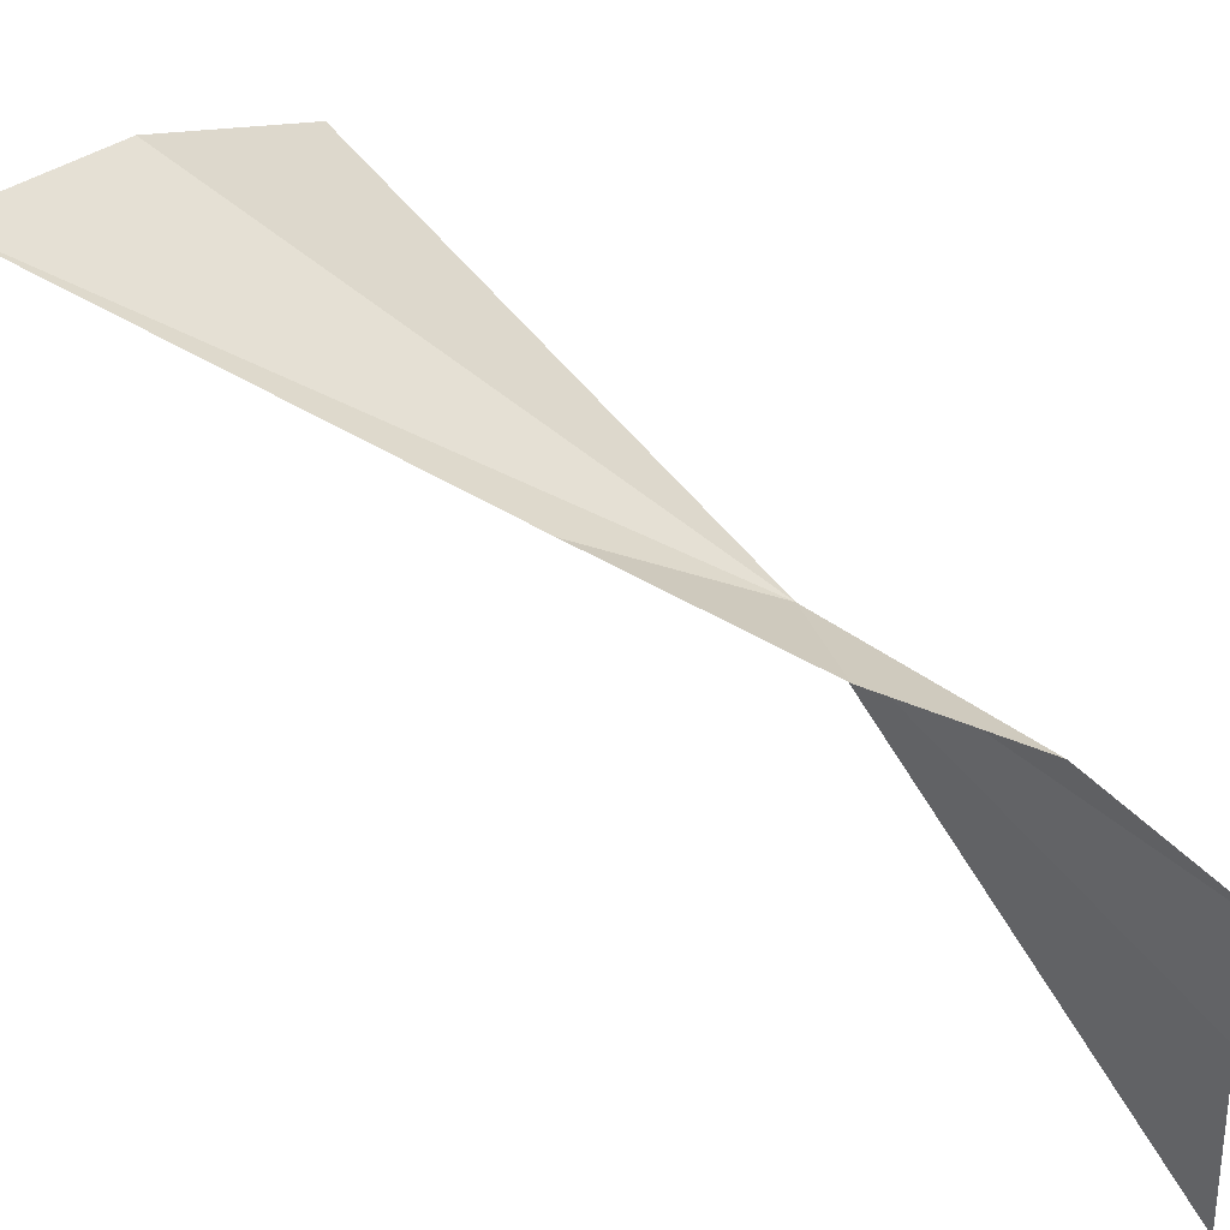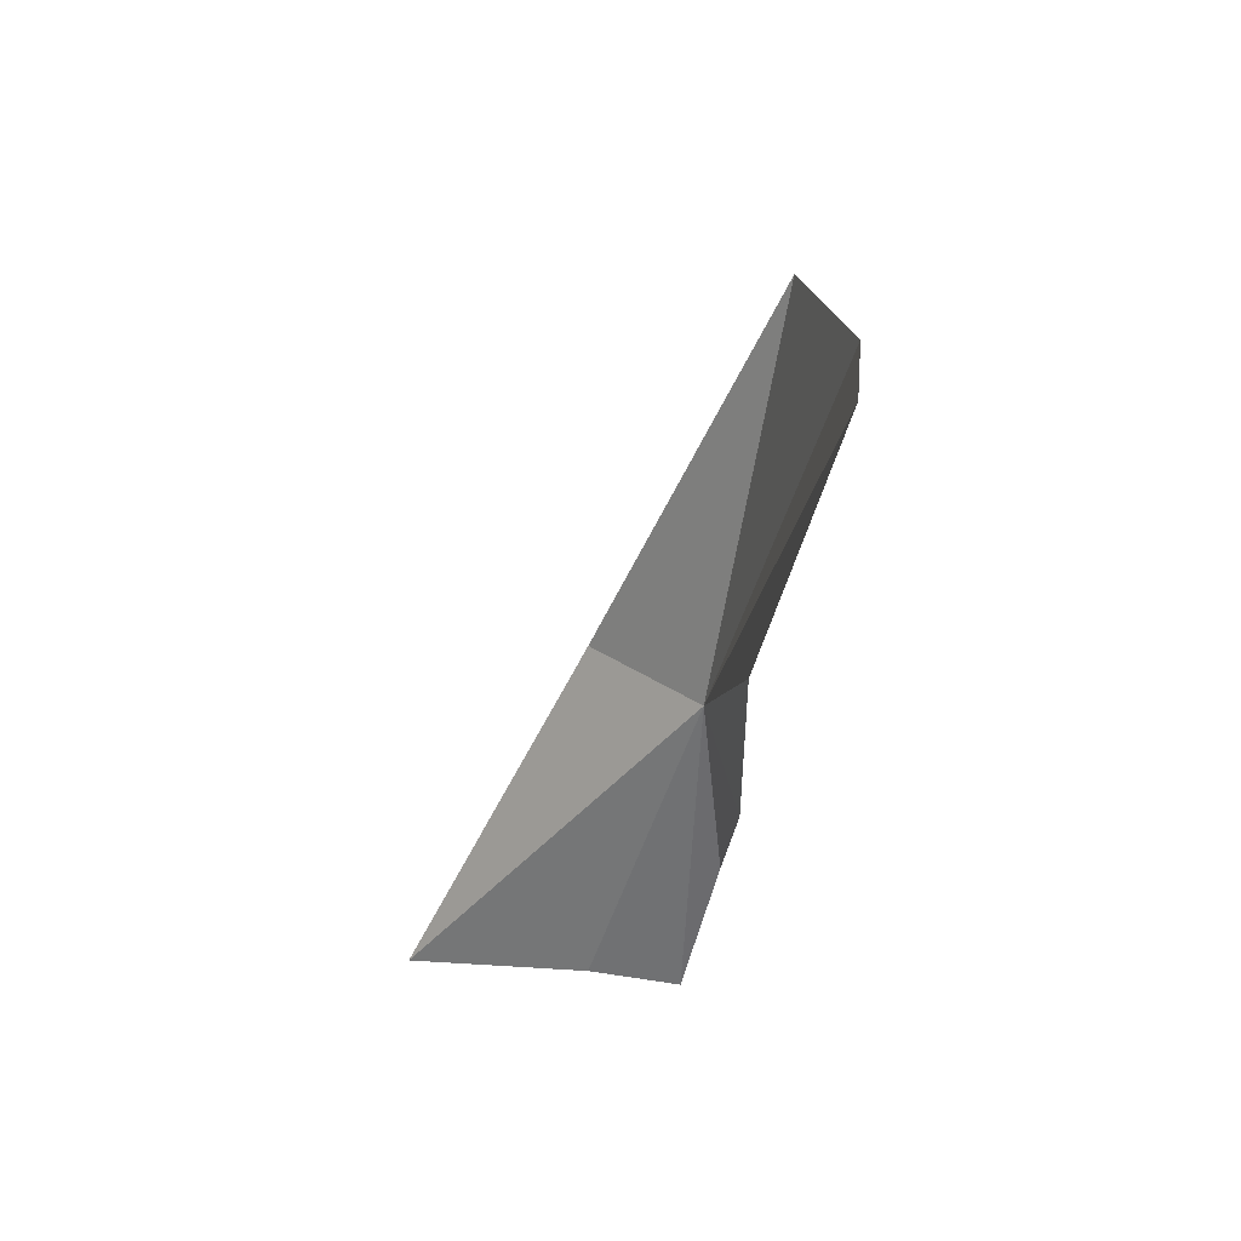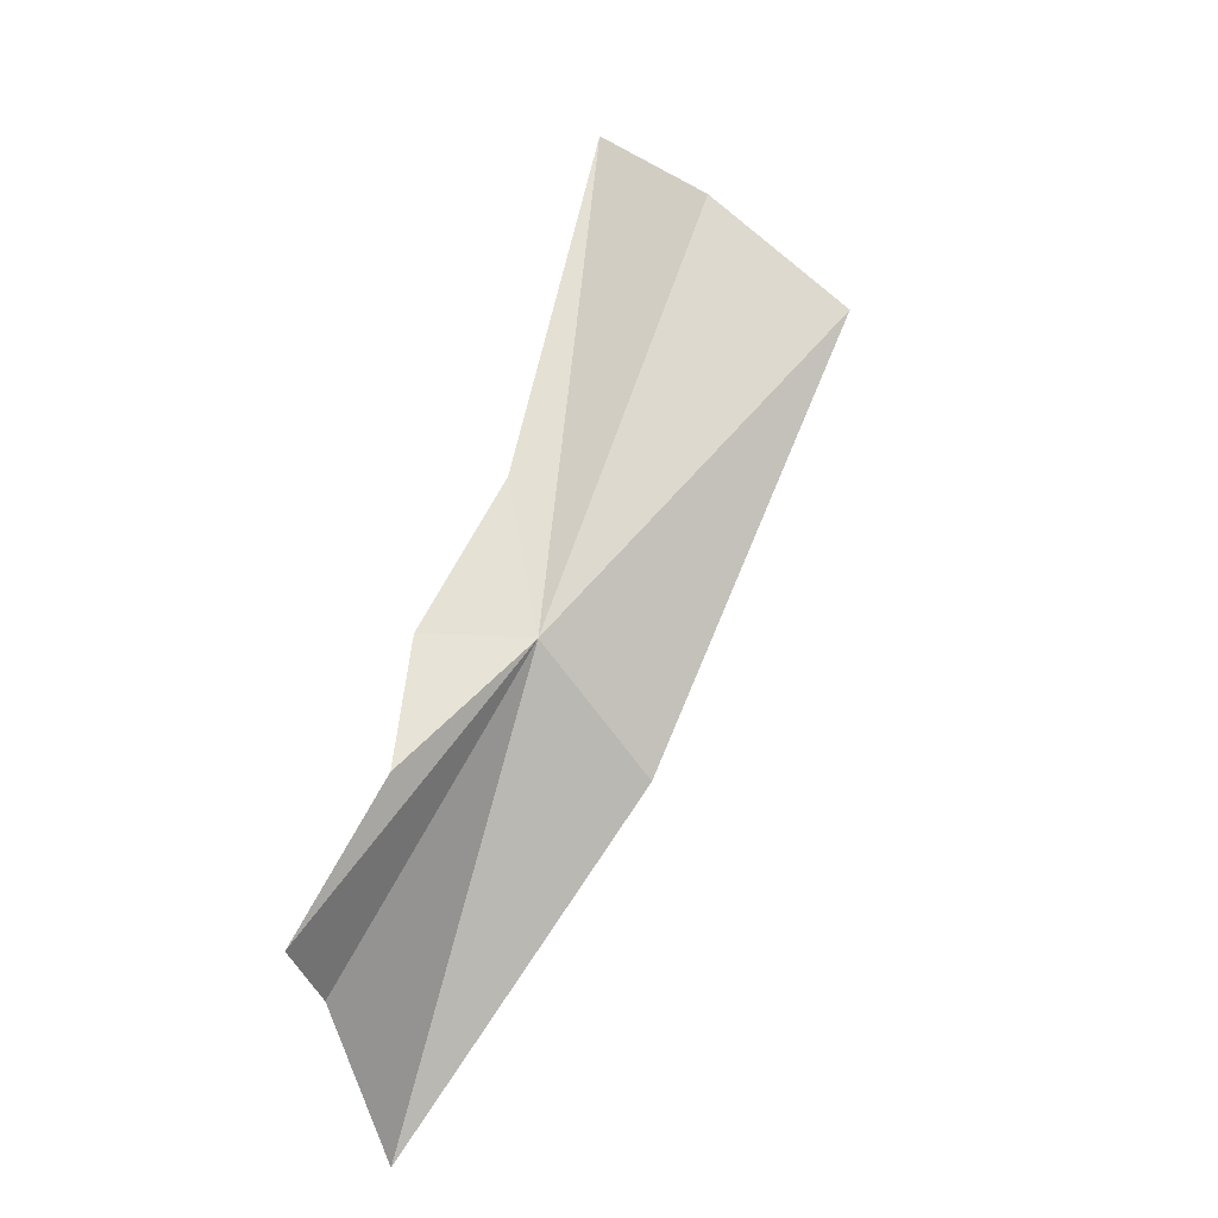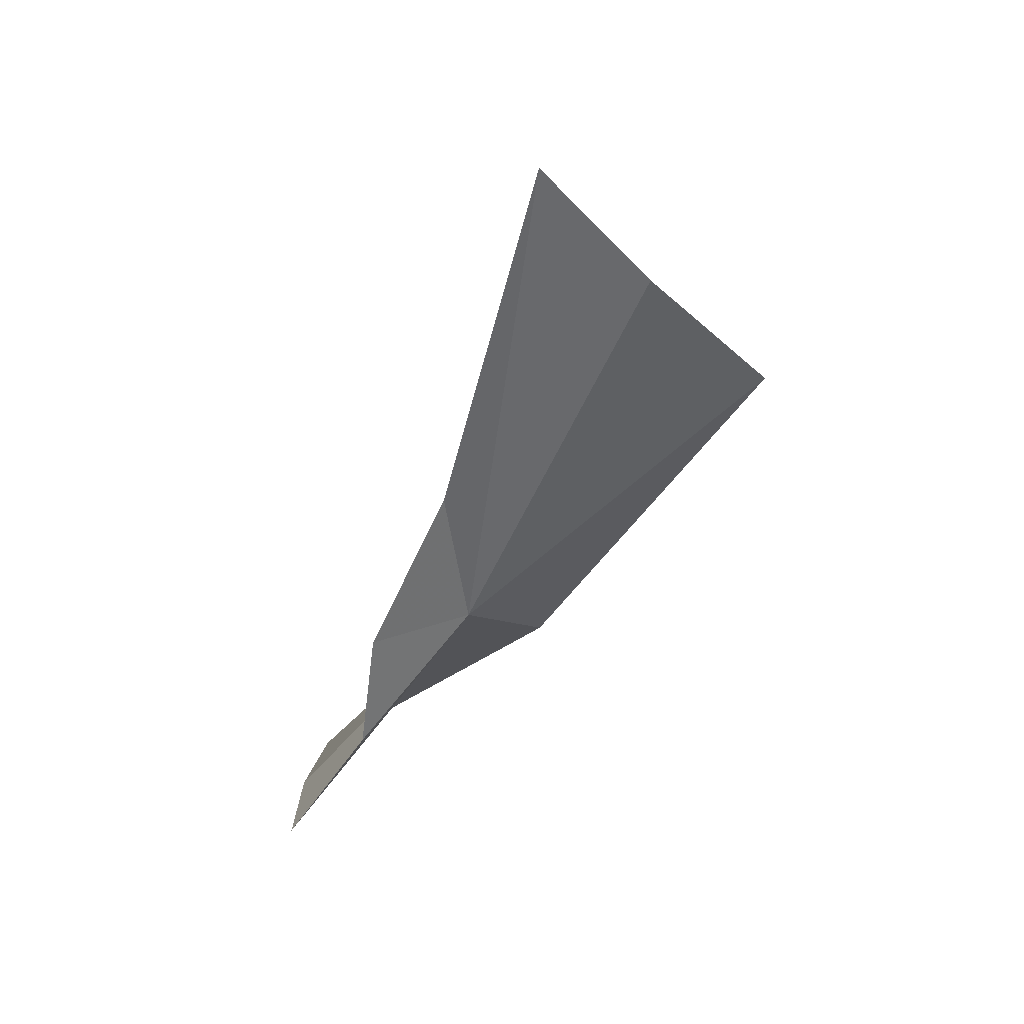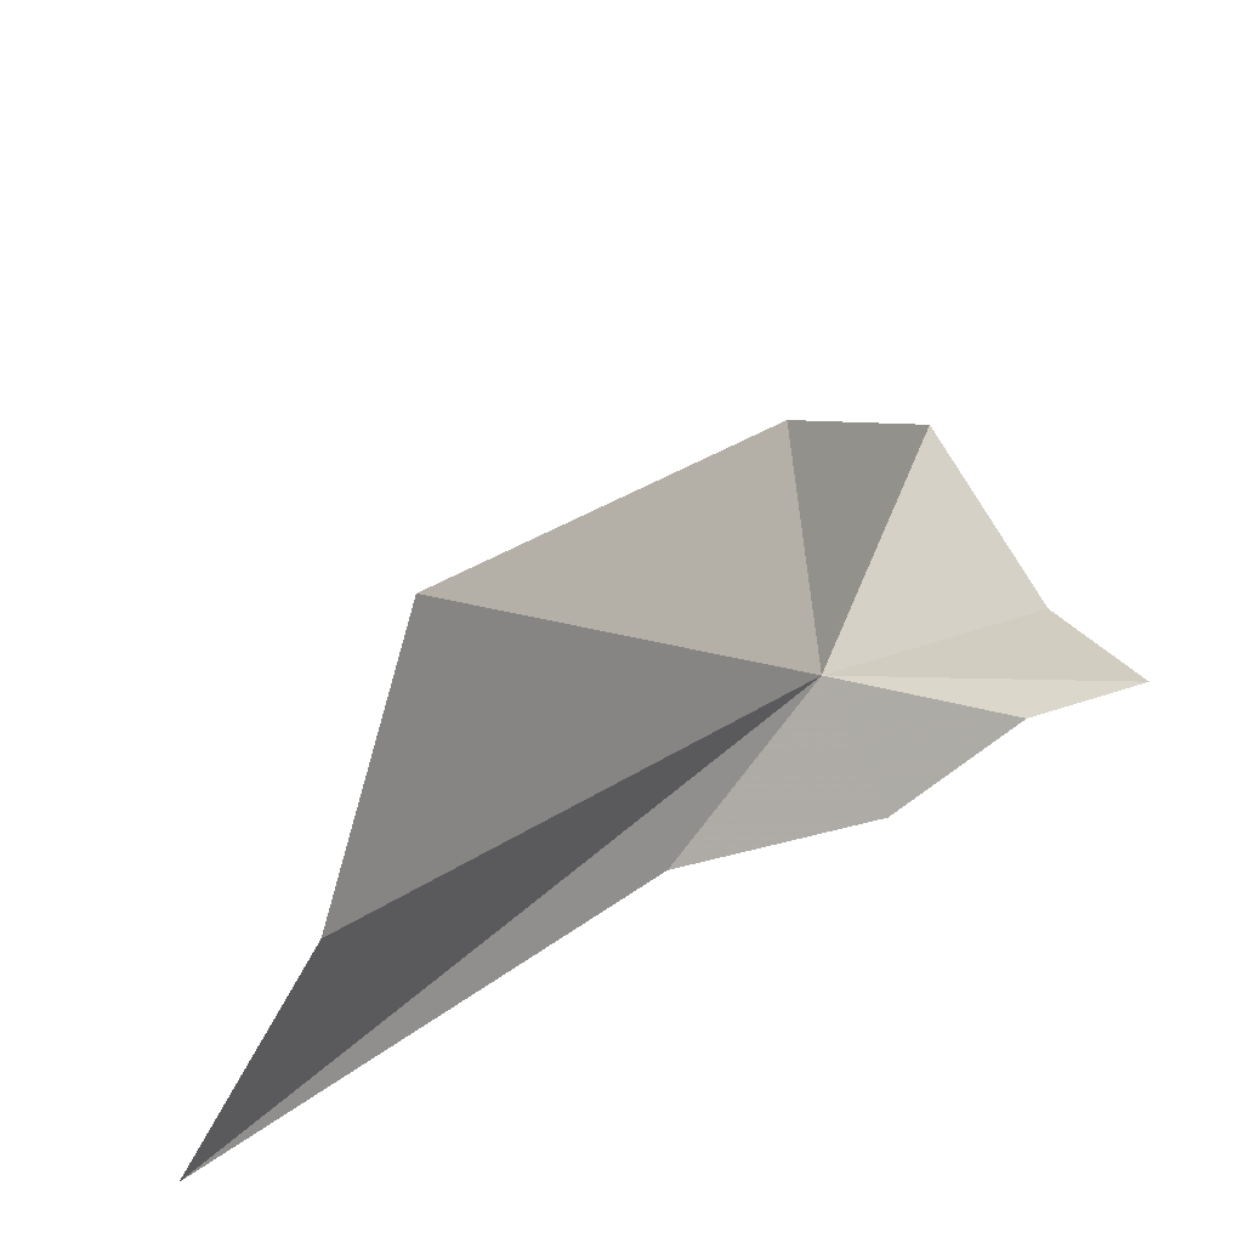
<metadata>
{"format":"obj","ext":"obj","renderer":"f3d","projection":"perspective","resolution":1024,"background":"white","views":[{"elev":-36.9,"azim":72.5,"up":"+Y"},{"elev":69.9,"azim":13.3,"up":"+Z"},{"elev":-35.4,"azim":109.1,"up":"+Z"},{"elev":27.4,"azim":97.9,"up":"+Z"},{"elev":49.4,"azim":49.0,"up":"+Y"}]}
</metadata>
<code>
v -0.4336 -0.08707 -0.01639
v -0.4334 -0.05472 0.01558
v -0.4261 -0.0668 0.02868
v -0.4473 -0.08036 -0.02567
v -0.4252 -0.0781 0.04017
v -0.4295 -0.08898 0.0005356
v -0.4277 -0.0972 -0.01743
v -0.4286 -0.09915 -0.03161
v -0.4303 -0.109 -0.04713
v -0.4405 -0.1099 -0.04718
v -0.4611 -0.1118 -0.05516
f 1 3 2
f 1 2 4
f 1 6 5
f 1 5 3
f 1 8 7
f 1 7 6
f 1 10 9
f 1 9 8
f 1 4 11
f 1 11 10

</code>
